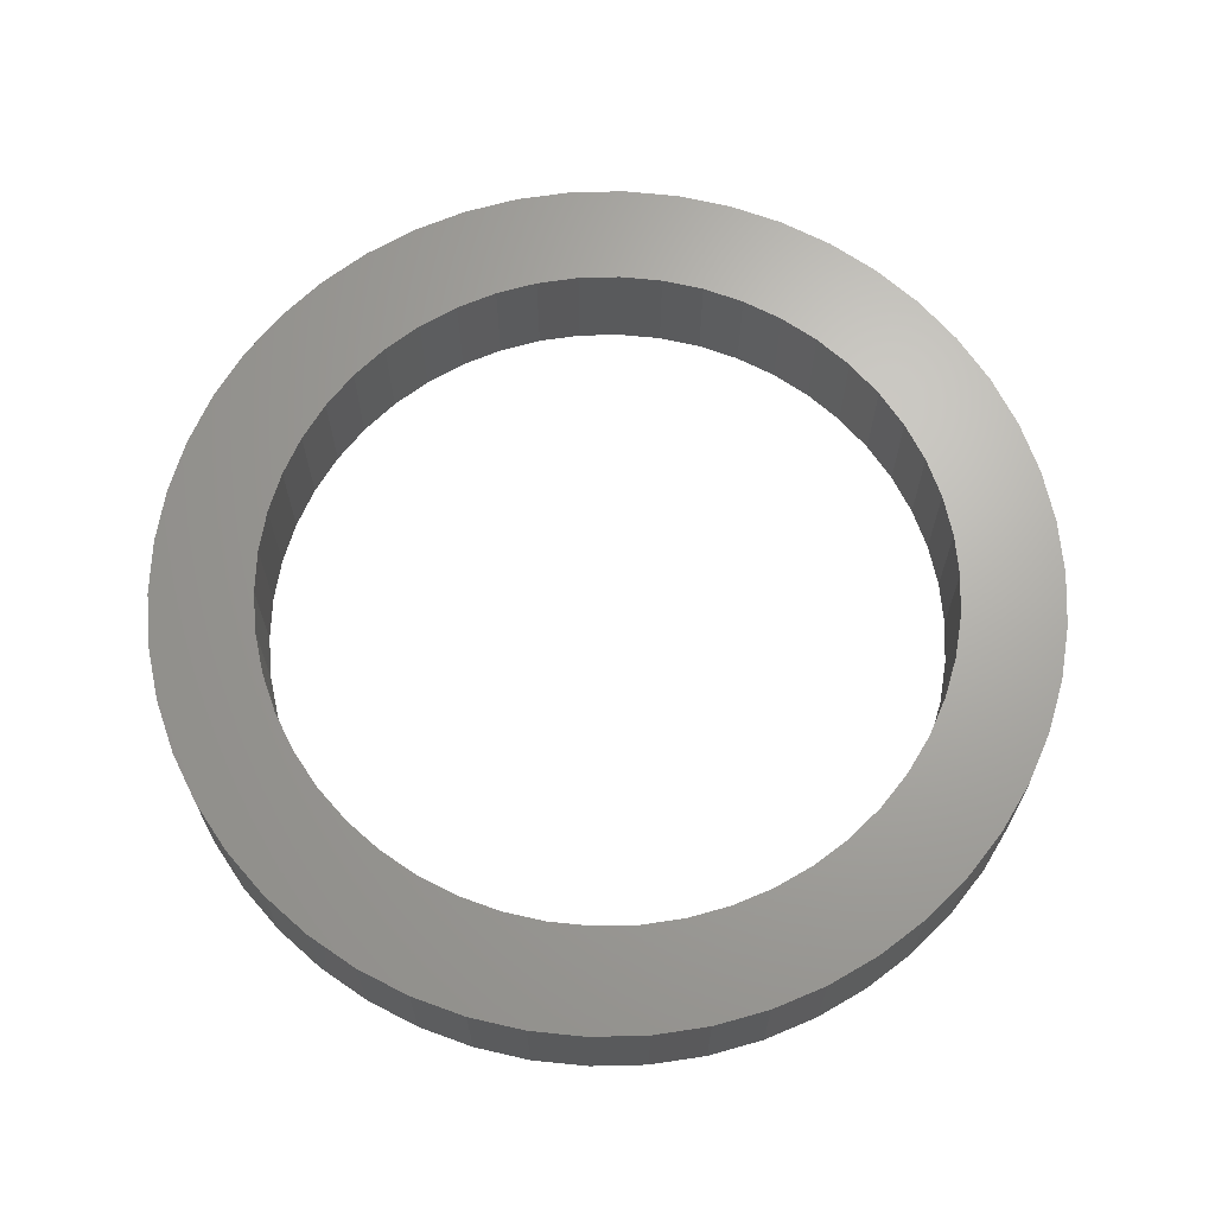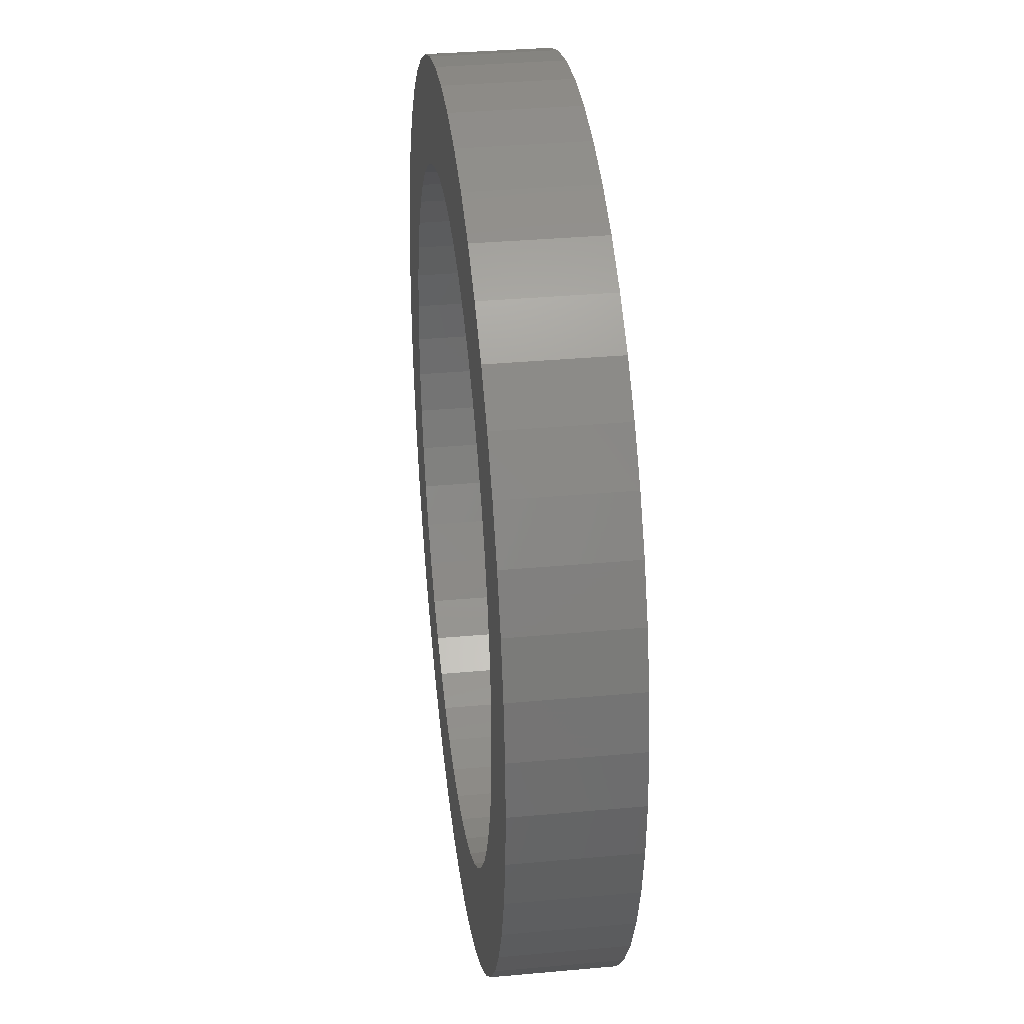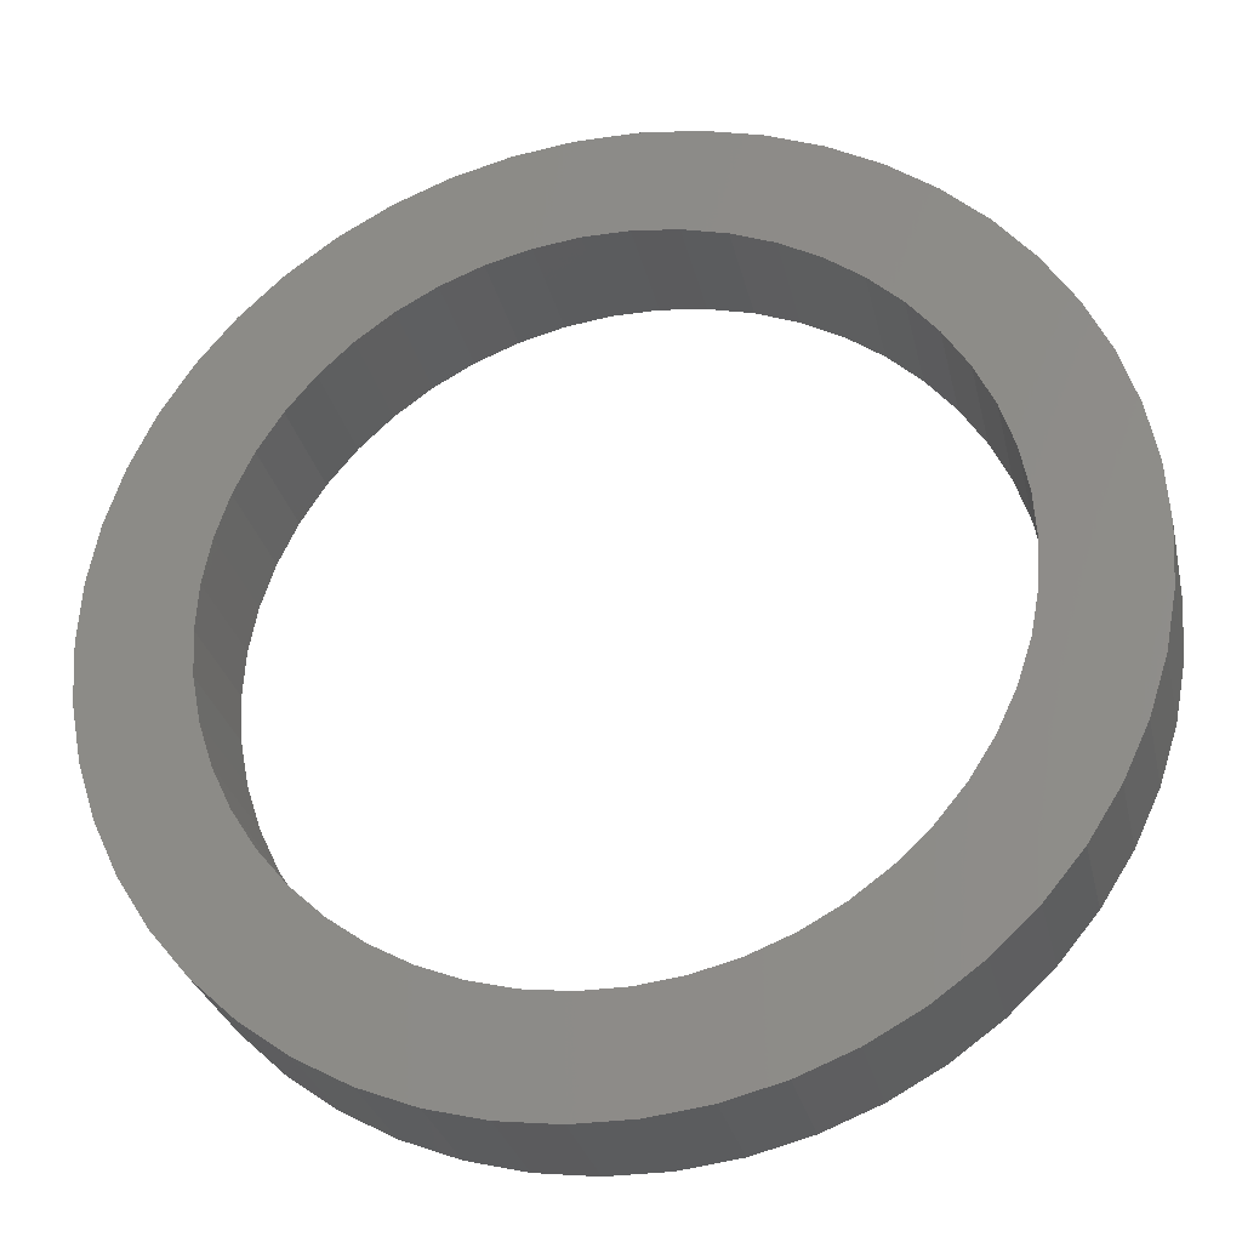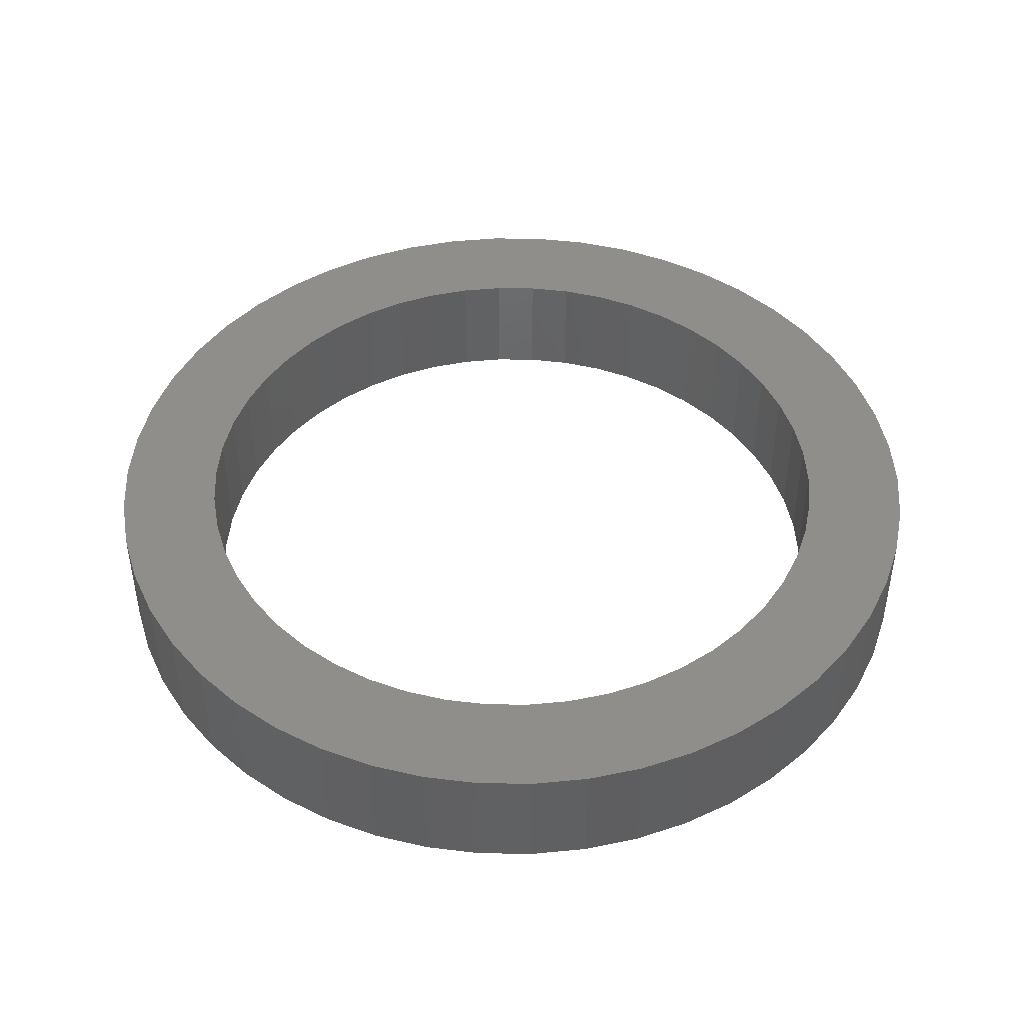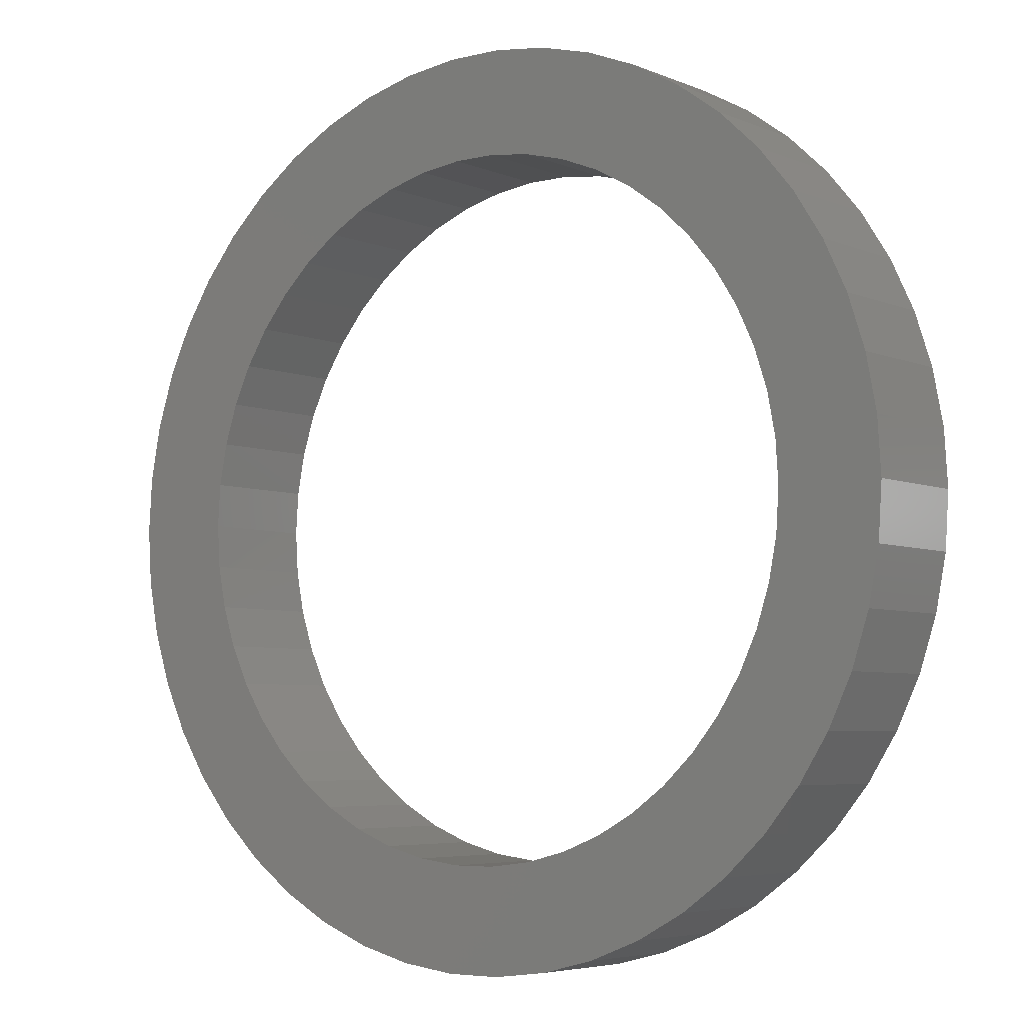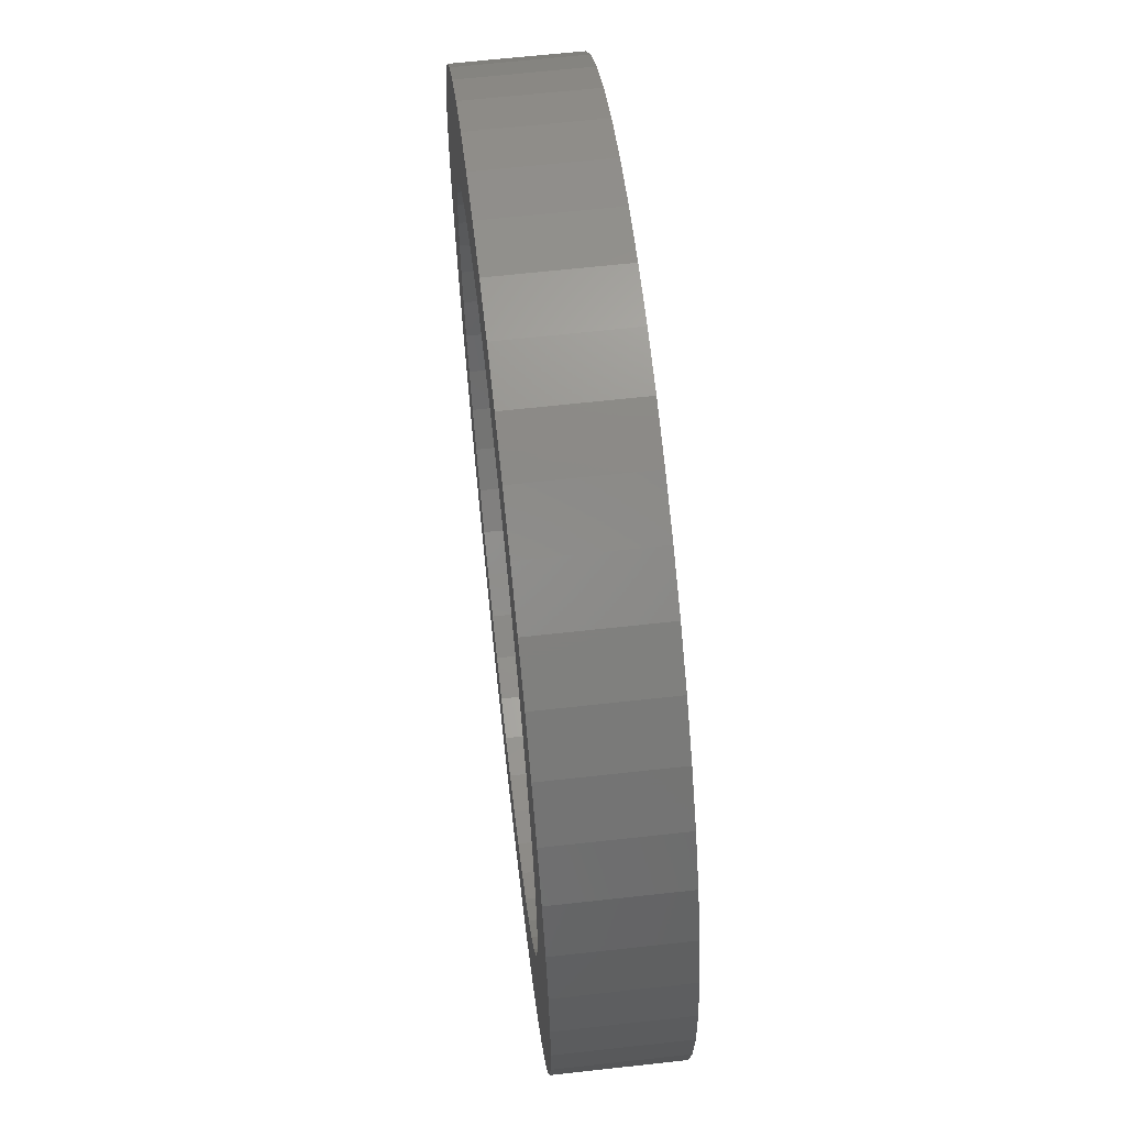
<metadata>
{"format":"stl","ext":"stl","renderer":"f3d","projection":"perspective","resolution":1024,"background":"white","views":[{"elev":67.0,"azim":-159.8,"up":"+Z"},{"elev":34.5,"azim":83.0,"up":"+Y"},{"elev":-28.9,"azim":-167.5,"up":"+Y"},{"elev":45.2,"azim":116.0,"up":"+Z"},{"elev":-5.2,"azim":-142.2,"up":"+Y"},{"elev":64.0,"azim":83.6,"up":"+Y"}]}
</metadata>
<code>
# stl→obj: 200 verts, 400 faces
v 26 0 7
v 25.8 3.259 0
v 25.8 3.259 7
v 26 0 0
v -26 0 0
v -25.8 3.259 7
v -25.8 3.259 0
v -26 0 7
v 1.633 25.95 0
v -1.633 25.95 7
v 1.633 25.95 7
v -1.633 25.95 0
v -1.633 -25.95 0
v 1.633 -25.95 7
v -1.633 -25.95 7
v 1.633 -25.95 0
v 18.95 17.8 0
v 16.57 20.03 7
v 18.95 17.8 7
v 16.57 20.03 0
v -16.57 20.03 0
v -18.95 17.8 7
v -16.57 20.03 7
v -18.95 17.8 0
v -8.034 24.73 0
v -11.07 23.53 7
v -8.034 24.73 7
v -11.07 23.53 0
v 22.78 -12.53 7
v 24.17 -9.571 0
v 24.17 -9.571 7
v 22.78 -12.53 0
v 24.17 9.571 7
v 22.78 12.53 0
v 22.78 12.53 7
v 24.17 9.571 0
v 11.07 23.53 0
v 8.034 24.73 7
v 11.07 23.53 7
v 8.034 24.73 0
v 4.872 25.54 7
v 4.872 25.54 0
v 13.93 21.95 0
v 13.93 21.95 7
v -24.17 9.571 0
v -22.78 12.53 7
v -22.78 12.53 0
v -24.17 9.571 7
v -21.03 15.28 0
v -21.03 15.28 7
v 20 0 7
v 19.84 2.507 7
v 25.18 6.466 7
v 25.8 -3.259 7
v 19.37 4.974 7
v 19.84 -2.507 7
v 18.6 7.362 7
v 25.18 -6.466 7
v 17.53 9.635 7
v 21.03 15.28 7
v 19.37 -4.974 7
v 16.18 11.76 7
v 14.58 13.69 7
v 12.75 15.41 7
v 10.72 16.89 7
v 8.516 18.1 7
v 6.18 19.02 7
v 3.748 19.65 7
v 1.256 19.96 7
v -1.256 19.96 7
v -3.748 19.65 7
v -4.872 25.54 7
v -6.18 19.02 7
v -8.516 18.1 7
v -10.72 16.89 7
v -13.93 21.95 7
v -12.75 15.41 7
v -14.58 13.69 7
v -16.18 11.76 7
v -17.53 9.635 7
v -18.6 7.362 7
v -19.37 4.974 7
v 18.6 -7.362 7
v 17.53 -9.635 7
v 21.03 -15.28 7
v 16.18 -11.76 7
v 18.95 -17.8 7
v 14.58 -13.69 7
v 16.57 -20.03 7
v 12.75 -15.41 7
v 13.93 -21.95 7
v 10.72 -16.89 7
v 11.07 -23.53 7
v 8.516 -18.1 7
v 8.034 -24.73 7
v 6.18 -19.02 7
v 4.872 -25.54 7
v 3.748 -19.65 7
v 1.256 -19.96 7
v -1.256 -19.96 7
v -3.748 -19.65 7
v -4.872 -25.54 7
v -6.18 -19.02 7
v -8.034 -24.73 7
v -8.516 -18.1 7
v -11.07 -23.53 7
v -10.72 -16.89 7
v -13.93 -21.95 7
v -12.75 -15.41 7
v -16.57 -20.03 7
v -14.58 -13.69 7
v -18.95 -17.8 7
v -16.18 -11.76 7
v -21.03 -15.28 7
v -17.53 -9.635 7
v -22.78 -12.53 7
v -18.6 -7.362 7
v -24.17 -9.571 7
v -19.37 -4.974 7
v -25.18 -6.466 7
v -19.84 -2.507 7
v -25.8 -3.259 7
v -20 0 7
v -25.18 6.466 7
v -19.84 2.507 7
v -4.872 25.54 0
v 25.8 -3.259 0
v 25.18 -6.466 0
v 20 0 0
v 19.84 -2.507 0
v 19.37 -4.974 0
v 19.84 2.507 0
v 18.6 -7.362 0
v 25.18 6.466 0
v 17.53 -9.635 0
v 21.03 -15.28 0
v 19.37 4.974 0
v 16.18 -11.76 0
v 18.95 -17.8 0
v 14.58 -13.69 0
v 16.57 -20.03 0
v 12.75 -15.41 0
v 13.93 -21.95 0
v 10.72 -16.89 0
v 11.07 -23.53 0
v 8.516 -18.1 0
v 8.034 -24.73 0
v 6.18 -19.02 0
v 4.872 -25.54 0
v 3.748 -19.65 0
v 1.256 -19.96 0
v -1.256 -19.96 0
v -3.748 -19.65 0
v -4.872 -25.54 0
v -6.18 -19.02 0
v -8.034 -24.73 0
v -8.516 -18.1 0
v -11.07 -23.53 0
v -10.72 -16.89 0
v -13.93 -21.95 0
v -12.75 -15.41 0
v -16.57 -20.03 0
v -14.58 -13.69 0
v -18.95 -17.8 0
v -16.18 -11.76 0
v -21.03 -15.28 0
v -17.53 -9.635 0
v -22.78 -12.53 0
v -18.6 -7.362 0
v -24.17 -9.571 0
v -19.37 -4.974 0
v 18.6 7.362 0
v 17.53 9.635 0
v 21.03 15.28 0
v 16.18 11.76 0
v 14.58 13.69 0
v 12.75 15.41 0
v 10.72 16.89 0
v 8.516 18.1 0
v 6.18 19.02 0
v 3.748 19.65 0
v 1.256 19.96 0
v -1.256 19.96 0
v -3.748 19.65 0
v -6.18 19.02 0
v -8.516 18.1 0
v -10.72 16.89 0
v -13.93 21.95 0
v -12.75 15.41 0
v -14.58 13.69 0
v -16.18 11.76 0
v -17.53 9.635 0
v -18.6 7.362 0
v -19.37 4.974 0
v -25.18 6.466 0
v -19.84 2.507 0
v -20 0 0
v -25.18 -6.466 0
v -19.84 -2.507 0
v -25.8 -3.259 0
f 1 2 3
f 2 1 4
f 5 6 7
f 6 5 8
f 9 10 11
f 10 9 12
f 13 14 15
f 14 13 16
f 17 18 19
f 18 17 20
f 21 22 23
f 22 21 24
f 25 26 27
f 26 25 28
f 29 30 31
f 30 29 32
f 33 34 35
f 34 33 36
f 37 38 39
f 38 37 40
f 40 41 38
f 41 40 42
f 43 39 44
f 39 43 37
f 45 46 47
f 46 45 48
f 49 22 24
f 22 49 50
f 51 1 3
f 52 3 53
f 1 51 54
f 55 53 33
f 56 54 51
f 57 33 35
f 54 56 58
f 59 35 60
f 61 58 56
f 58 61 31
f 3 52 51
f 53 55 52
f 62 60 19
f 33 57 55
f 35 59 57
f 63 19 18
f 60 62 59
f 19 63 62
f 64 18 44
f 18 64 63
f 65 44 39
f 44 65 64
f 39 66 65
f 38 66 39
f 38 67 66
f 41 67 38
f 41 68 67
f 11 68 41
f 11 69 68
f 11 70 69
f 10 70 11
f 10 71 70
f 72 71 10
f 72 73 71
f 27 73 72
f 27 74 73
f 26 74 27
f 74 26 75
f 76 75 26
f 75 76 77
f 23 77 76
f 77 23 78
f 22 78 23
f 78 22 79
f 50 79 22
f 79 50 80
f 46 80 50
f 80 46 81
f 48 81 46
f 81 48 82
f 83 31 61
f 31 83 29
f 84 29 83
f 29 84 85
f 86 85 84
f 85 86 87
f 88 87 86
f 87 88 89
f 90 89 88
f 89 90 91
f 92 91 90
f 91 92 93
f 94 93 92
f 94 95 93
f 96 95 94
f 96 97 95
f 98 97 96
f 98 14 97
f 99 14 98
f 100 14 99
f 100 15 14
f 101 15 100
f 101 102 15
f 103 102 101
f 103 104 102
f 105 104 103
f 106 105 107
f 105 106 104
f 108 107 109
f 107 108 106
f 110 109 111
f 112 111 113
f 109 110 108
f 114 113 115
f 116 115 117
f 111 112 110
f 118 117 119
f 120 119 121
f 122 121 123
f 124 82 48
f 113 114 112
f 82 124 125
f 115 116 114
f 6 125 124
f 117 118 116
f 125 6 123
f 119 120 118
f 8 123 6
f 121 122 120
f 123 8 122
f 12 72 10
f 72 12 126
f 58 127 54
f 127 58 128
f 129 4 127
f 130 127 128
f 4 129 2
f 131 128 30
f 132 2 129
f 133 30 32
f 2 132 134
f 135 32 136
f 137 134 132
f 134 137 36
f 127 130 129
f 128 131 130
f 138 136 139
f 30 133 131
f 32 135 133
f 140 139 141
f 136 138 135
f 139 140 138
f 142 141 143
f 141 142 140
f 144 143 145
f 143 144 142
f 145 146 144
f 147 146 145
f 147 148 146
f 149 148 147
f 149 150 148
f 16 150 149
f 16 151 150
f 16 152 151
f 13 152 16
f 13 153 152
f 154 153 13
f 154 155 153
f 156 155 154
f 156 157 155
f 158 157 156
f 157 158 159
f 160 159 158
f 159 160 161
f 162 161 160
f 161 162 163
f 164 163 162
f 163 164 165
f 166 165 164
f 165 166 167
f 168 167 166
f 167 168 169
f 170 169 168
f 169 170 171
f 172 36 137
f 36 172 34
f 173 34 172
f 34 173 174
f 175 174 173
f 174 175 17
f 176 17 175
f 17 176 20
f 177 20 176
f 20 177 43
f 178 43 177
f 43 178 37
f 179 37 178
f 179 40 37
f 180 40 179
f 180 42 40
f 181 42 180
f 181 9 42
f 182 9 181
f 183 9 182
f 183 12 9
f 184 12 183
f 184 126 12
f 185 126 184
f 185 25 126
f 186 25 185
f 28 186 187
f 186 28 25
f 188 187 189
f 187 188 28
f 21 189 190
f 24 190 191
f 189 21 188
f 49 191 192
f 47 192 193
f 190 24 21
f 45 193 194
f 195 194 196
f 7 196 197
f 198 171 170
f 191 49 24
f 171 198 199
f 192 47 49
f 200 199 198
f 193 45 47
f 199 200 197
f 194 195 45
f 5 197 200
f 196 7 195
f 197 5 7
f 16 97 14
f 97 16 149
f 53 36 33
f 36 53 134
f 3 134 53
f 134 3 2
f 60 17 19
f 17 60 174
f 35 174 60
f 174 35 34
f 42 11 41
f 11 42 9
f 20 44 18
f 44 20 43
f 47 50 49
f 50 47 46
f 195 48 45
f 48 195 124
f 7 124 195
f 124 7 6
f 28 76 26
f 76 28 188
f 188 23 76
f 23 188 21
f 126 27 72
f 27 126 25
f 54 4 1
f 4 54 127
f 87 136 85
f 136 87 139
f 164 110 112
f 110 164 162
f 168 118 170
f 118 168 116
f 164 114 166
f 114 164 112
f 145 91 93
f 91 145 143
f 31 128 58
f 128 31 30
f 85 32 29
f 32 85 136
f 198 122 200
f 122 198 120
f 200 8 5
f 8 200 122
f 170 120 198
f 120 170 118
f 141 87 89
f 87 141 139
f 147 93 95
f 93 147 145
f 149 95 97
f 95 149 147
f 154 15 102
f 15 154 13
f 162 108 110
f 108 162 160
f 166 116 168
f 116 166 114
f 143 89 91
f 89 143 141
f 156 102 104
f 102 156 154
f 158 104 106
f 104 158 156
f 160 106 108
f 106 160 158
f 129 52 132
f 52 129 51
f 123 196 125
f 196 123 197
f 183 69 70
f 69 183 182
f 151 100 99
f 100 151 152
f 177 63 64
f 63 177 176
f 190 77 78
f 77 190 189
f 186 73 74
f 73 186 185
f 135 83 133
f 83 135 84
f 172 59 173
f 59 172 57
f 180 66 67
f 66 180 179
f 178 64 65
f 64 178 177
f 81 192 80
f 192 81 193
f 79 190 78
f 190 79 191
f 82 193 81
f 193 82 194
f 187 74 75
f 74 187 186
f 185 71 73
f 71 185 184
f 137 57 172
f 57 137 55
f 132 55 137
f 55 132 52
f 175 63 176
f 63 175 62
f 173 62 175
f 62 173 59
f 181 67 68
f 67 181 180
f 182 68 69
f 68 182 181
f 179 65 66
f 65 179 178
f 80 191 79
f 191 80 192
f 125 194 82
f 194 125 196
f 189 75 77
f 75 189 187
f 184 70 71
f 70 184 183
f 130 51 129
f 51 130 56
f 144 94 92
f 94 144 146
f 140 86 138
f 86 140 88
f 133 61 131
f 61 133 83
f 131 56 130
f 56 131 61
f 115 169 117
f 169 115 167
f 111 165 113
f 165 111 163
f 138 84 135
f 84 138 86
f 117 171 119
f 171 117 169
f 146 96 94
f 96 146 148
f 148 98 96
f 98 148 150
f 150 99 98
f 99 150 151
f 140 90 88
f 90 140 142
f 142 92 90
f 92 142 144
f 152 101 100
f 101 152 153
f 153 103 101
f 103 153 155
f 113 167 115
f 167 113 165
f 119 199 121
f 199 119 171
f 121 197 123
f 197 121 199
f 157 107 105
f 107 157 159
f 155 105 103
f 105 155 157
f 159 109 107
f 109 159 161
f 161 111 109
f 111 161 163

</code>
